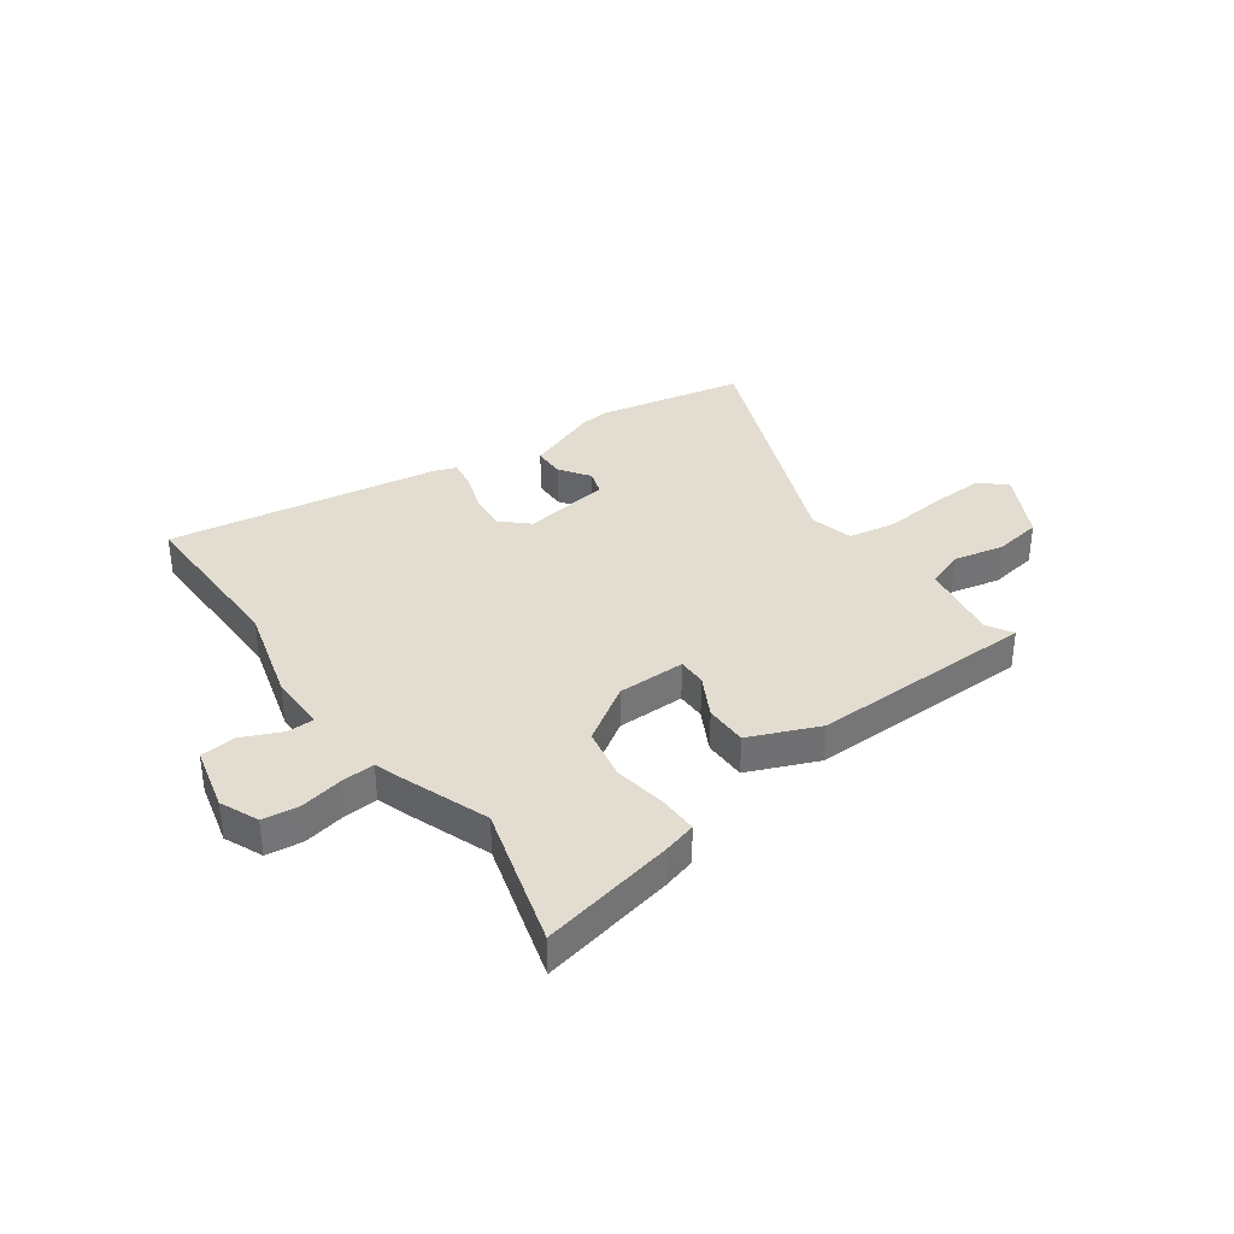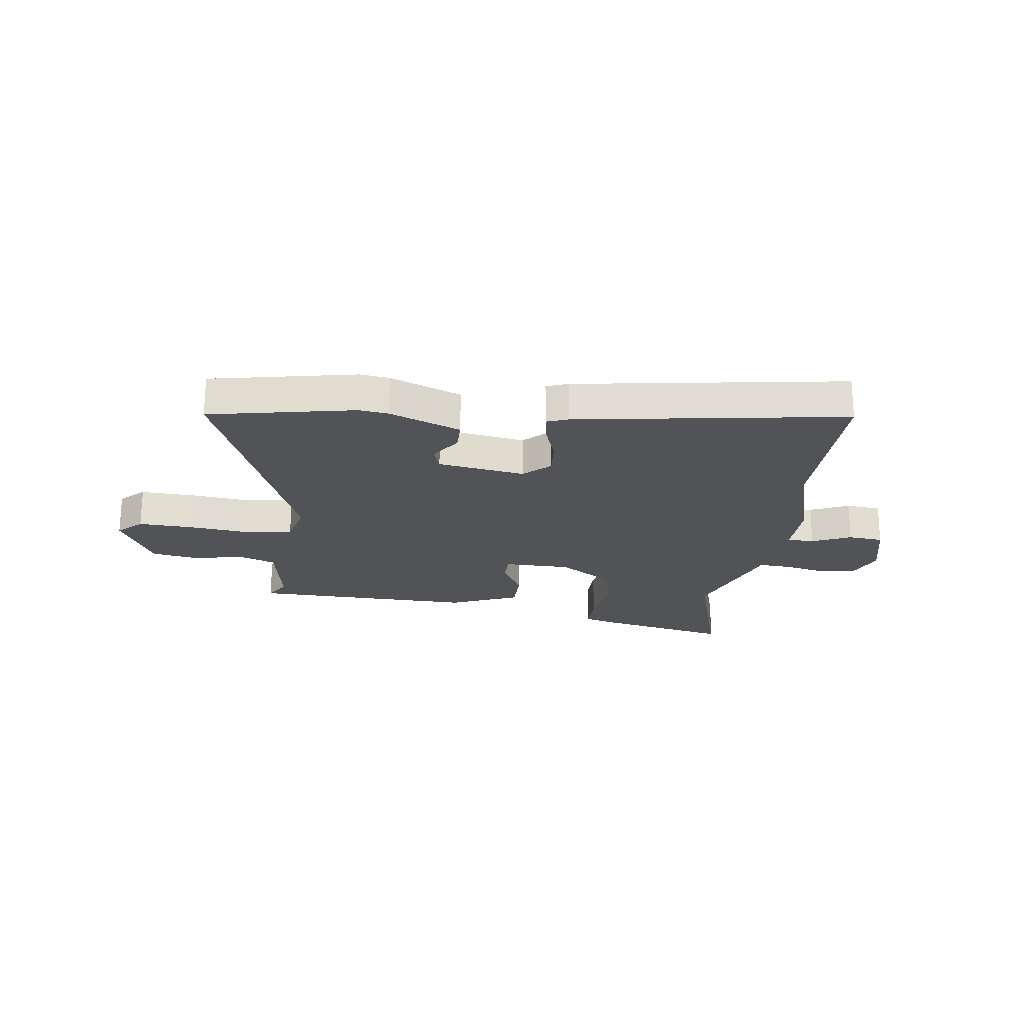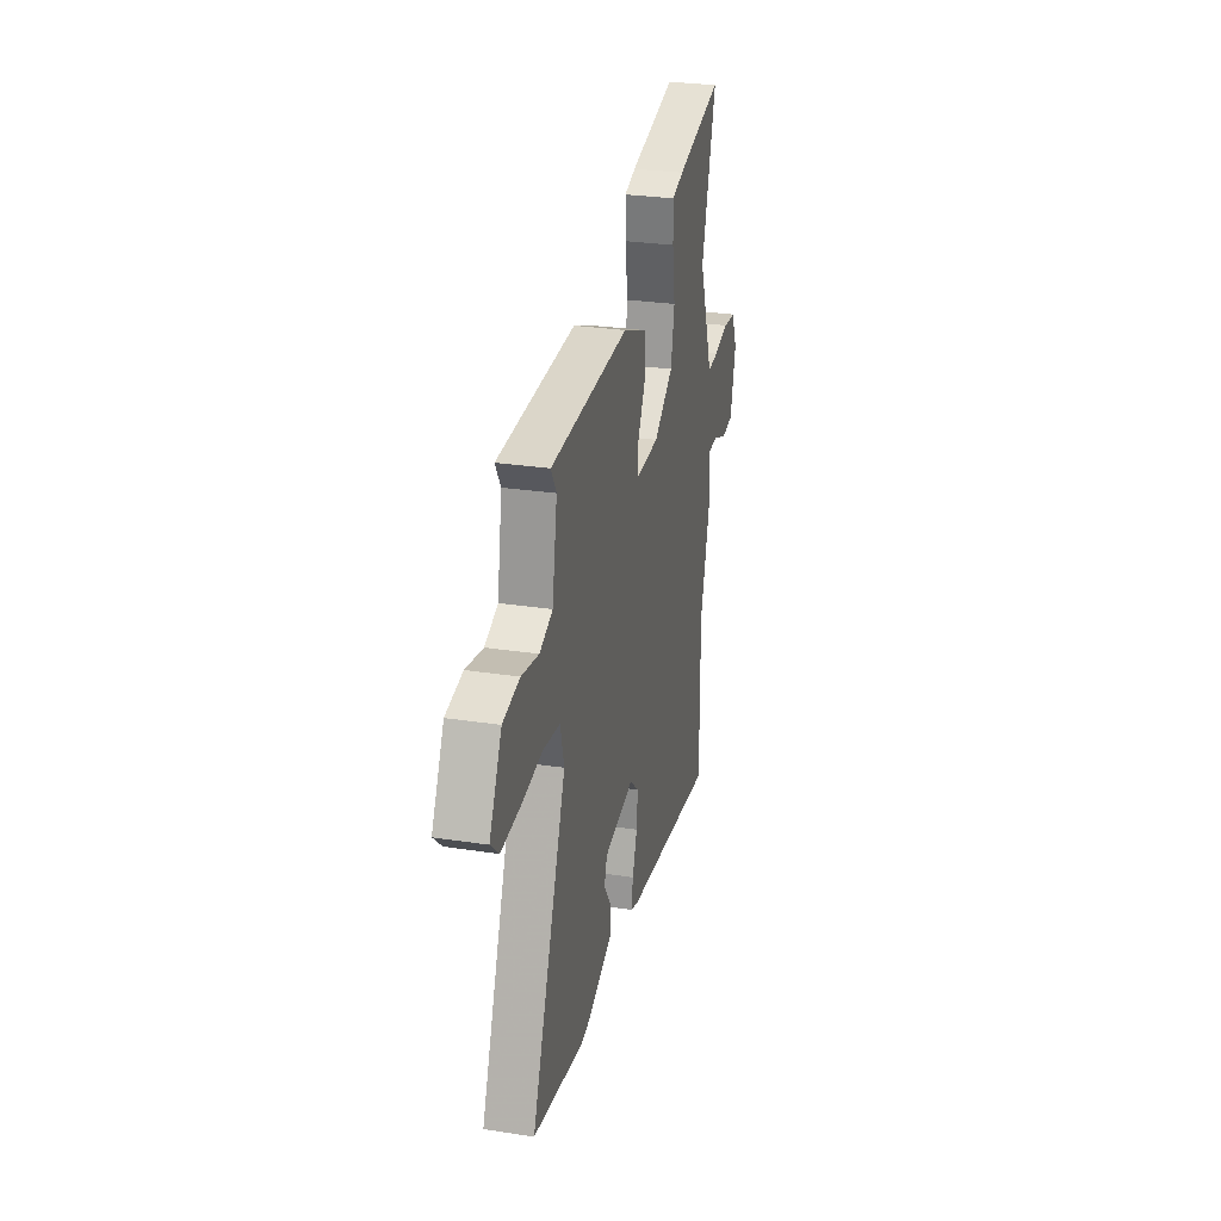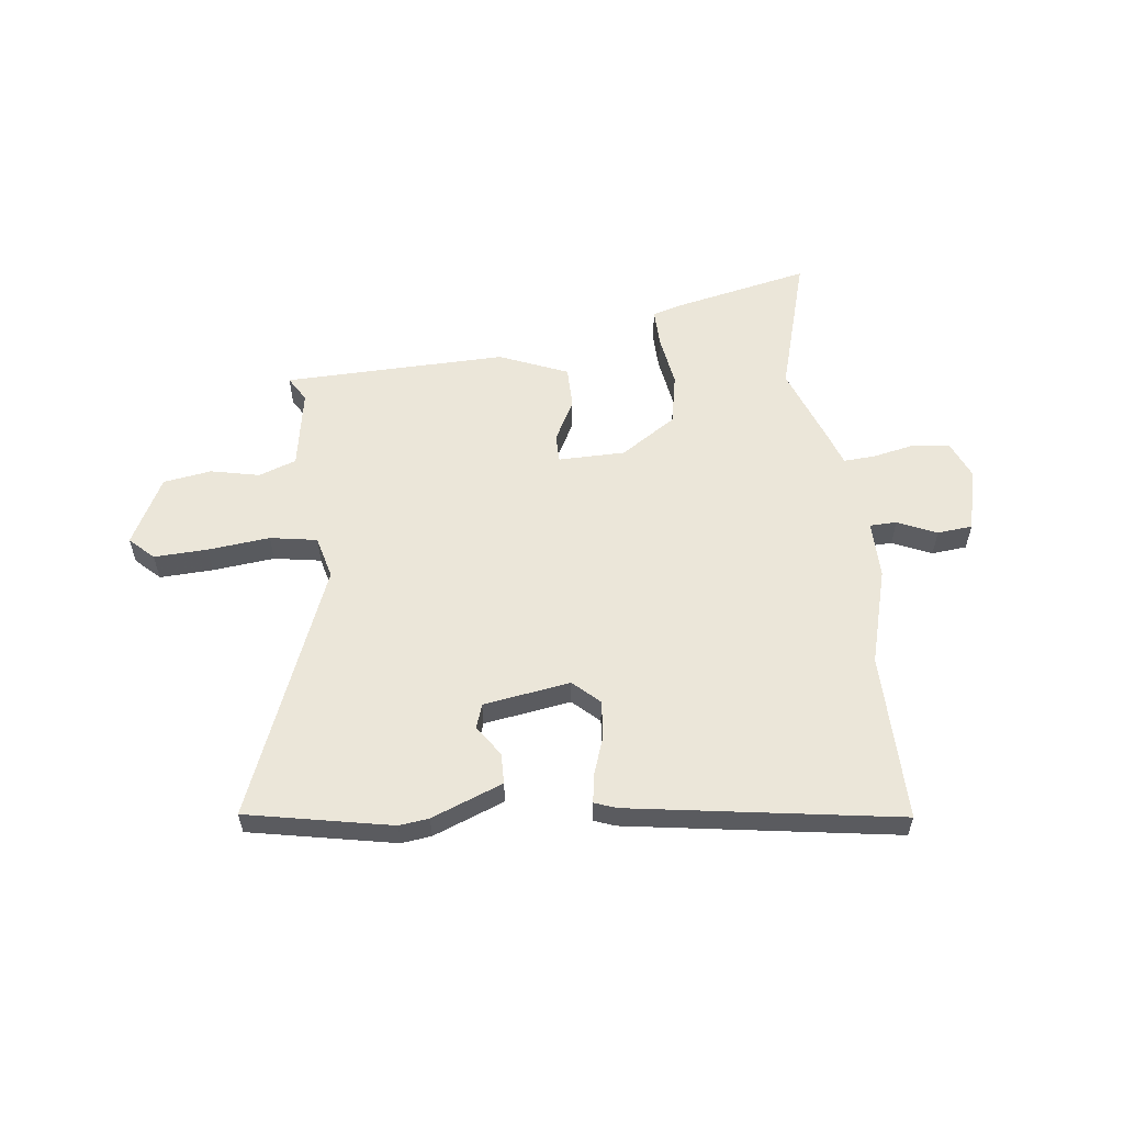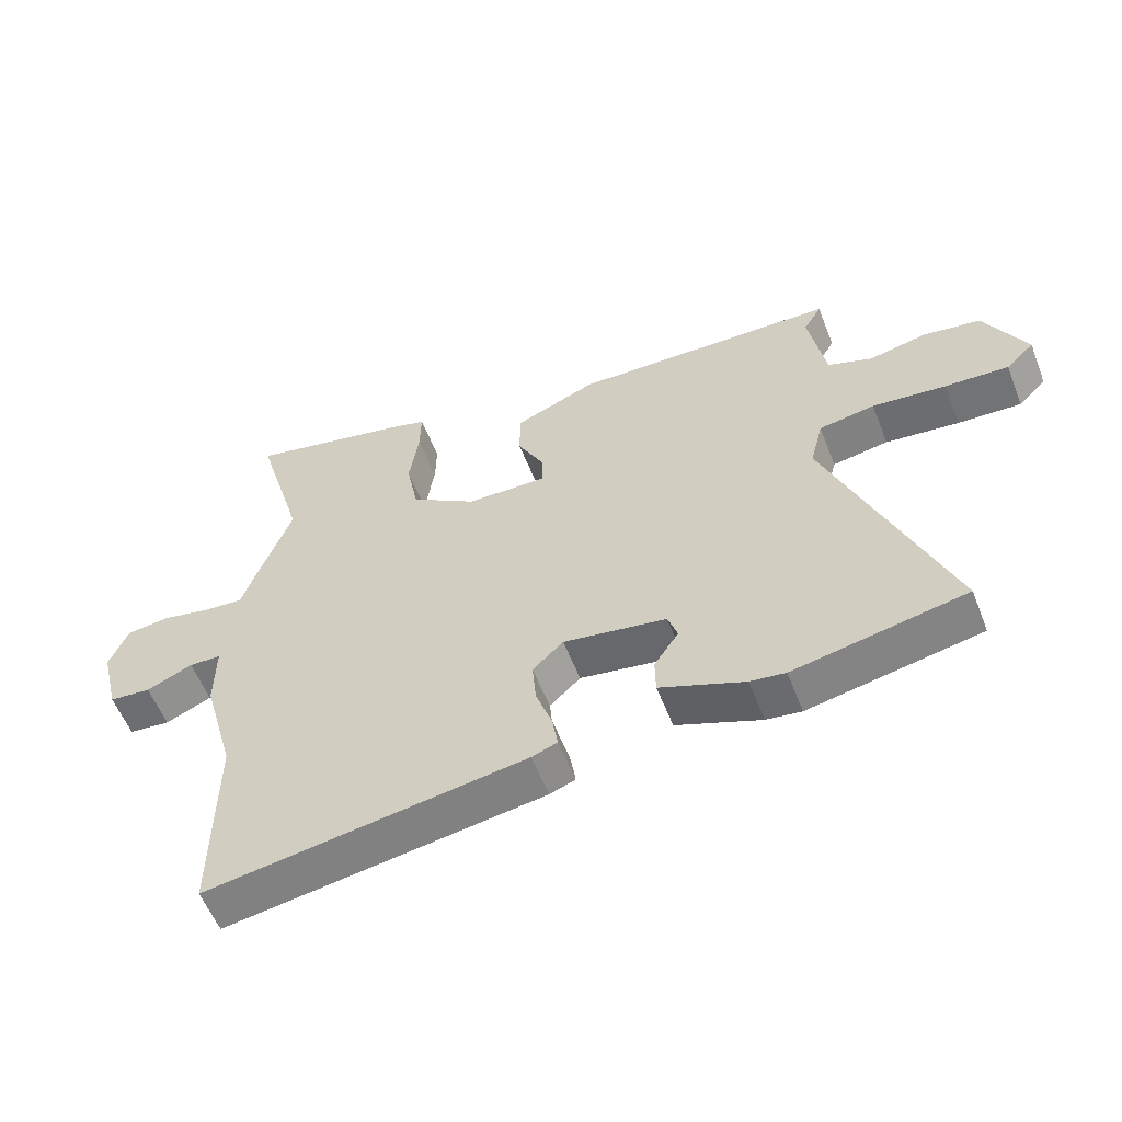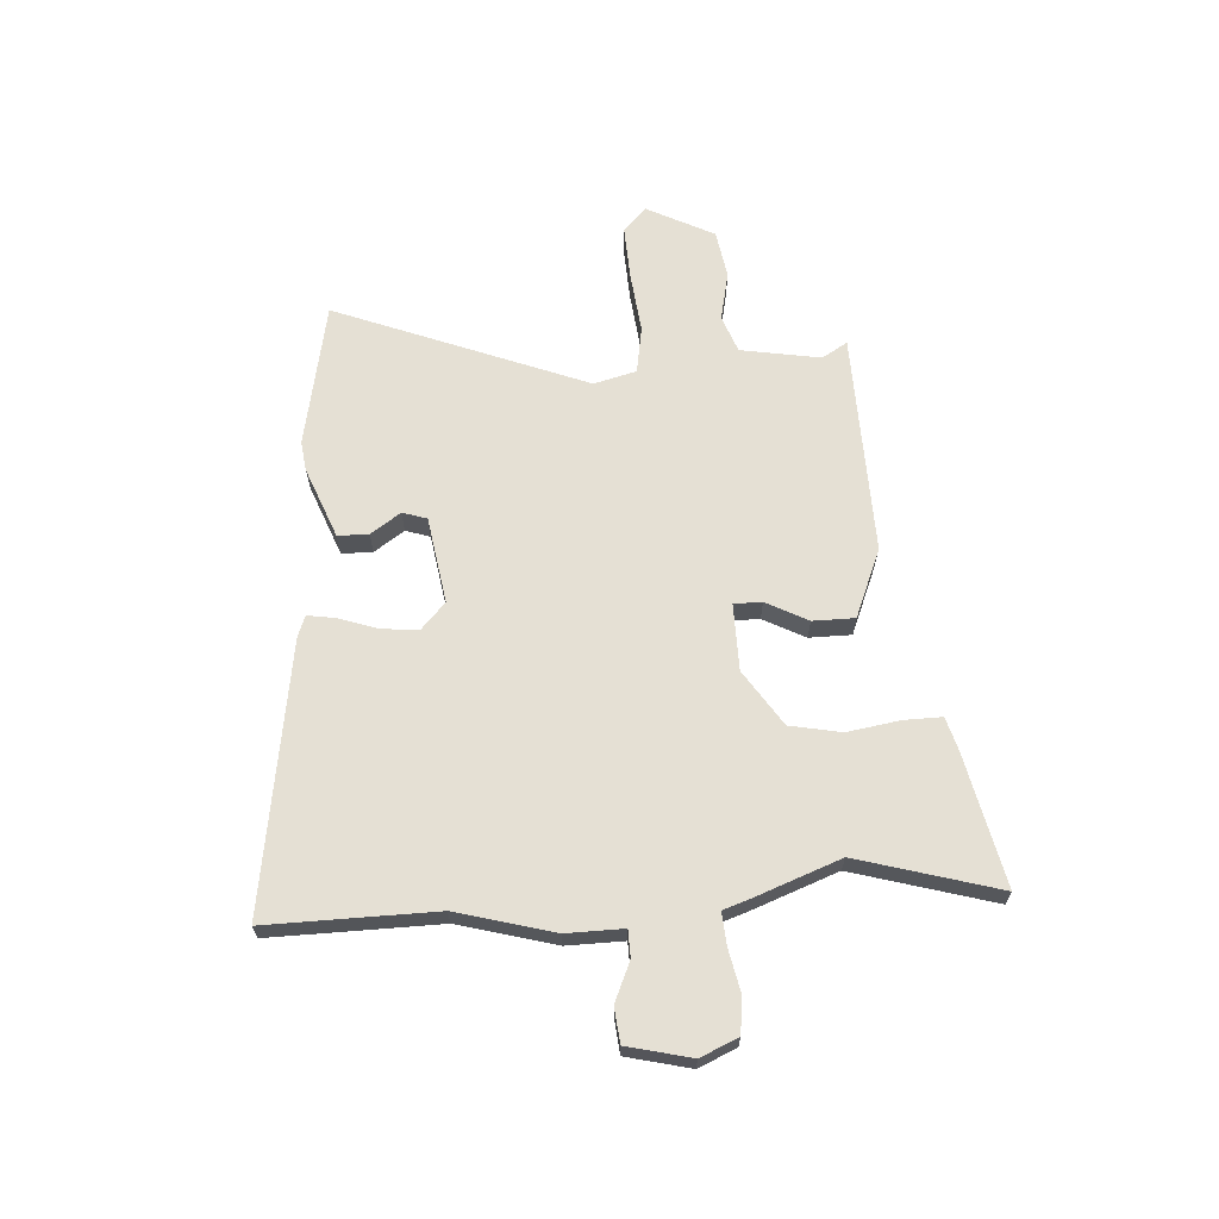
<metadata>
{"format":"obj","ext":"obj","renderer":"f3d","projection":"perspective","resolution":1024,"background":"white","views":[{"elev":35.4,"azim":-35.7,"up":"+Y"},{"elev":-22.2,"azim":172.3,"up":"+Y"},{"elev":29.1,"azim":102.8,"up":"+Z"},{"elev":57.1,"azim":173.1,"up":"+Y"},{"elev":-56.9,"azim":21.2,"up":"+Z"},{"elev":65.4,"azim":-94.0,"up":"+Y"}]}
</metadata>
<code>
v 0.507 0.07 0.452
v 0.479 0.07 0.405
v 0.505 0.07 0.257
v 0.574 0.07 0.232
v 0.665 0.07 0.252
v 0.754 0.07 0.238
v 0.819 0.07 0.113
v 0.775 0.07 0.071
v 0.676 0.07 0.075
v 0.561 0.07 0.087
v 0.474 0.07 0.072
v 0.454 0.07 -0.007
v 0.64 0.07 -0.472
v 0.371 0.07 -0.526
v 0.316 0.07 -0.519
v 0.184 0.07 -0.468
v 0.183 0.07 -0.411
v 0.221 0.07 -0.355
v 0.206 0.07 -0.31
v 0.045 0.07 -0.285
v -0.003 0.07 -0.33
v 0.003 0.07 -0.398
v 0.028 0.07 -0.469
v 0.037 0.07 -0.523
v -0.003 0.07 -0.538
v -0.501 0.07 -0.616
v -0.498 0.07 -0.304
v -0.548 0.07 -0.125
v -0.547 0.07 -0.019
v -0.597 0.07 -0.018
v -0.669 0.07 -0.05
v -0.734 0.07 -0.044
v -0.763 0.07 0.074
v -0.733 0.07 0.144
v -0.666 0.07 0.152
v -0.588 0.07 0.136
v -0.528 0.07 0.132
v -0.512 0.07 0.18
v -0.453 0.07 0.34
v -0.529 0.07 0.6
v -0.283 0.07 0.548
v -0.222 0.07 0.531
v -0.223 0.07 0.46
v -0.238 0.07 0.363
v -0.219 0.07 0.268
v -0.116 0.07 0.201
v 0.008 0.07 0.2
v 0.008 0.07 0.252
v -0.033 0.07 0.329
v -0.033 0.07 0.407
v 0.094 0.07 0.46
v 0.507 0 0.452
v 0.479 0 0.405
v 0.505 0 0.257
v 0.574 0 0.232
v 0.665 0 0.252
v 0.754 0 0.238
v 0.819 0 0.113
v 0.775 0 0.071
v 0.676 0 0.075
v 0.561 0 0.087
v 0.474 0 0.072
v 0.454 0 -0.007
v 0.64 0 -0.472
v 0.371 0 -0.526
v 0.316 0 -0.519
v 0.184 0 -0.468
v 0.183 0 -0.411
v 0.221 0 -0.355
v 0.206 0 -0.31
v 0.045 0 -0.285
v -0.003 0 -0.33
v 0.003 0 -0.398
v 0.028 0 -0.469
v 0.037 0 -0.523
v -0.003 0 -0.538
v -0.501 0 -0.616
v -0.498 0 -0.304
v -0.548 0 -0.125
v -0.547 0 -0.019
v -0.597 0 -0.018
v -0.669 0 -0.05
v -0.734 0 -0.044
v -0.763 0 0.074
v -0.733 0 0.144
v -0.666 0 0.152
v -0.588 0 0.136
v -0.528 0 0.132
v -0.512 0 0.18
v -0.453 0 0.34
v -0.529 0 0.6
v -0.283 0 0.548
v -0.222 0 0.531
v -0.223 0 0.46
v -0.238 0 0.363
v -0.219 0 0.268
v -0.116 0 0.201
v 0.008 0 0.2
v 0.008 0 0.252
v -0.033 0 0.329
v -0.033 0 0.407
v 0.094 0 0.46
f 48 49 50 51
f 47 48 51 1
f 41 42 43 44
f 39 40 41 44
f 37 38 39 44
f 37 44 45
f 33 34 35 36
f 33 36 37
f 30 31 32 33
f 29 30 33 37
f 27 28 29 37
f 24 25 26 27
f 22 23 24 27
f 21 22 27 37
f 20 21 37 45
f 15 16 17 18
f 15 18 19
f 12 13 14 15
f 11 12 15 19
f 7 8 9 10
f 5 6 7 10
f 4 5 10 11
f 3 4 11 19
f 47 1 2
f 47 2 3 19
f 19 20 45 46
f 19 46 47
f 102 101 100 99
f 52 102 99 98
f 95 94 93 92
f 95 92 91 90
f 95 90 89 88
f 96 95 88
f 87 86 85 84
f 88 87 84
f 84 83 82 81
f 88 84 81 80
f 88 80 79 78
f 78 77 76 75
f 78 75 74 73
f 88 78 73 72
f 96 88 72 71
f 69 68 67 66
f 70 69 66
f 66 65 64 63
f 70 66 63 62
f 61 60 59 58
f 61 58 57 56
f 62 61 56 55
f 70 62 55 54
f 53 52 98
f 70 54 53 98
f 97 96 71 70
f 98 97 70
f 1 52 53 2
f 2 53 54 3
f 3 54 55 4
f 4 55 56 5
f 5 56 57 6
f 6 57 58 7
f 7 58 59 8
f 8 59 60 9
f 9 60 61 10
f 10 61 62 11
f 11 62 63 12
f 12 63 64 13
f 13 64 65 14
f 14 65 66 15
f 15 66 67 16
f 16 67 68 17
f 17 68 69 18
f 18 69 70 19
f 19 70 71 20
f 20 71 72 21
f 21 72 73 22
f 22 73 74 23
f 23 74 75 24
f 24 75 76 25
f 25 76 77 26
f 26 77 78 27
f 27 78 79 28
f 28 79 80 29
f 29 80 81 30
f 30 81 82 31
f 31 82 83 32
f 32 83 84 33
f 33 84 85 34
f 34 85 86 35
f 35 86 87 36
f 36 87 88 37
f 37 88 89 38
f 38 89 90 39
f 39 90 91 40
f 40 91 92 41
f 41 92 93 42
f 42 93 94 43
f 43 94 95 44
f 44 95 96 45
f 45 96 97 46
f 46 97 98 47
f 47 98 99 48
f 48 99 100 49
f 49 100 101 50
f 50 101 102 51
f 51 102 52 1

</code>
